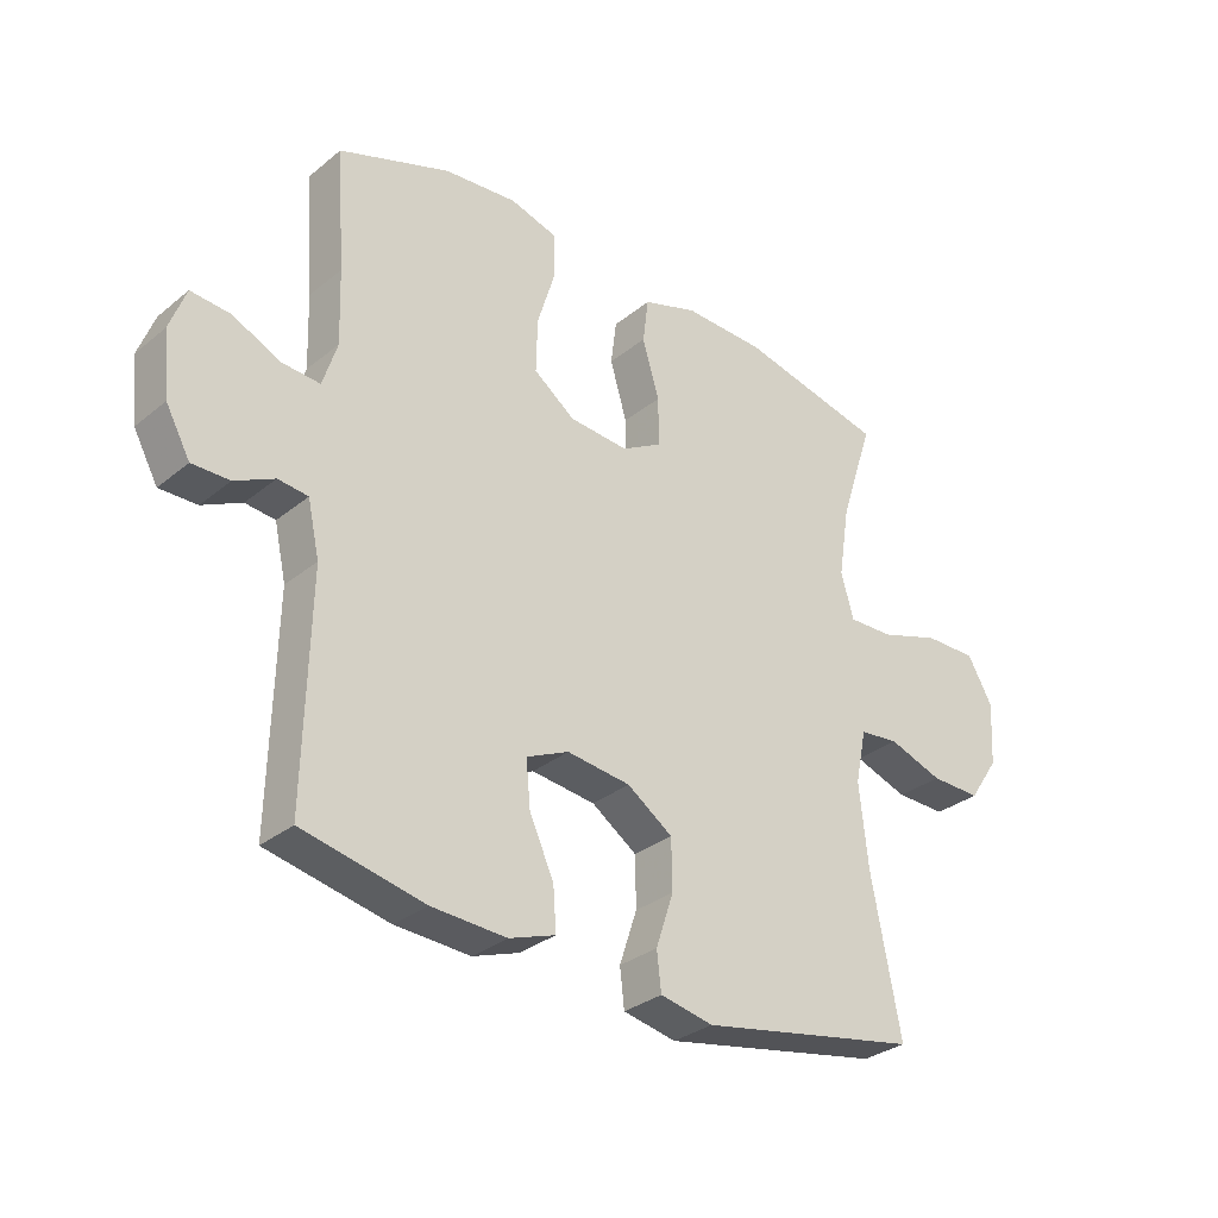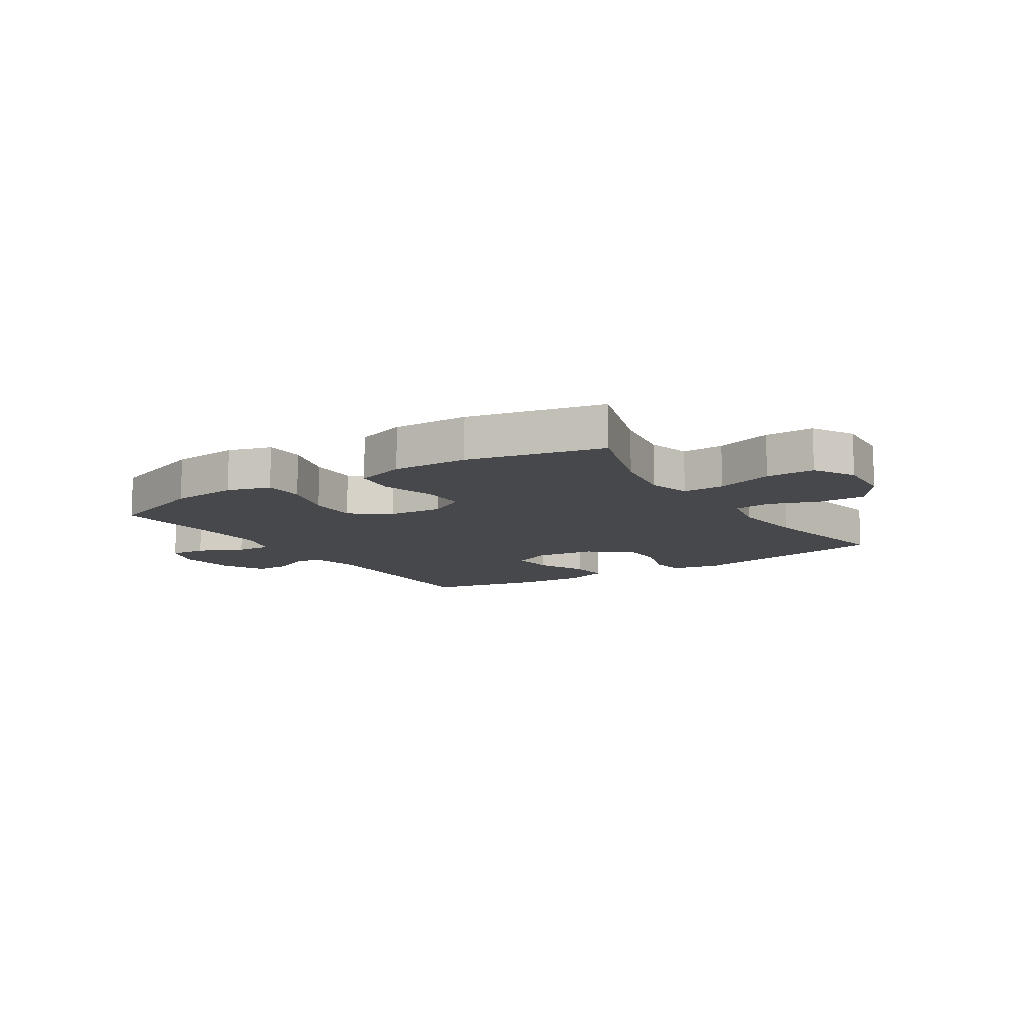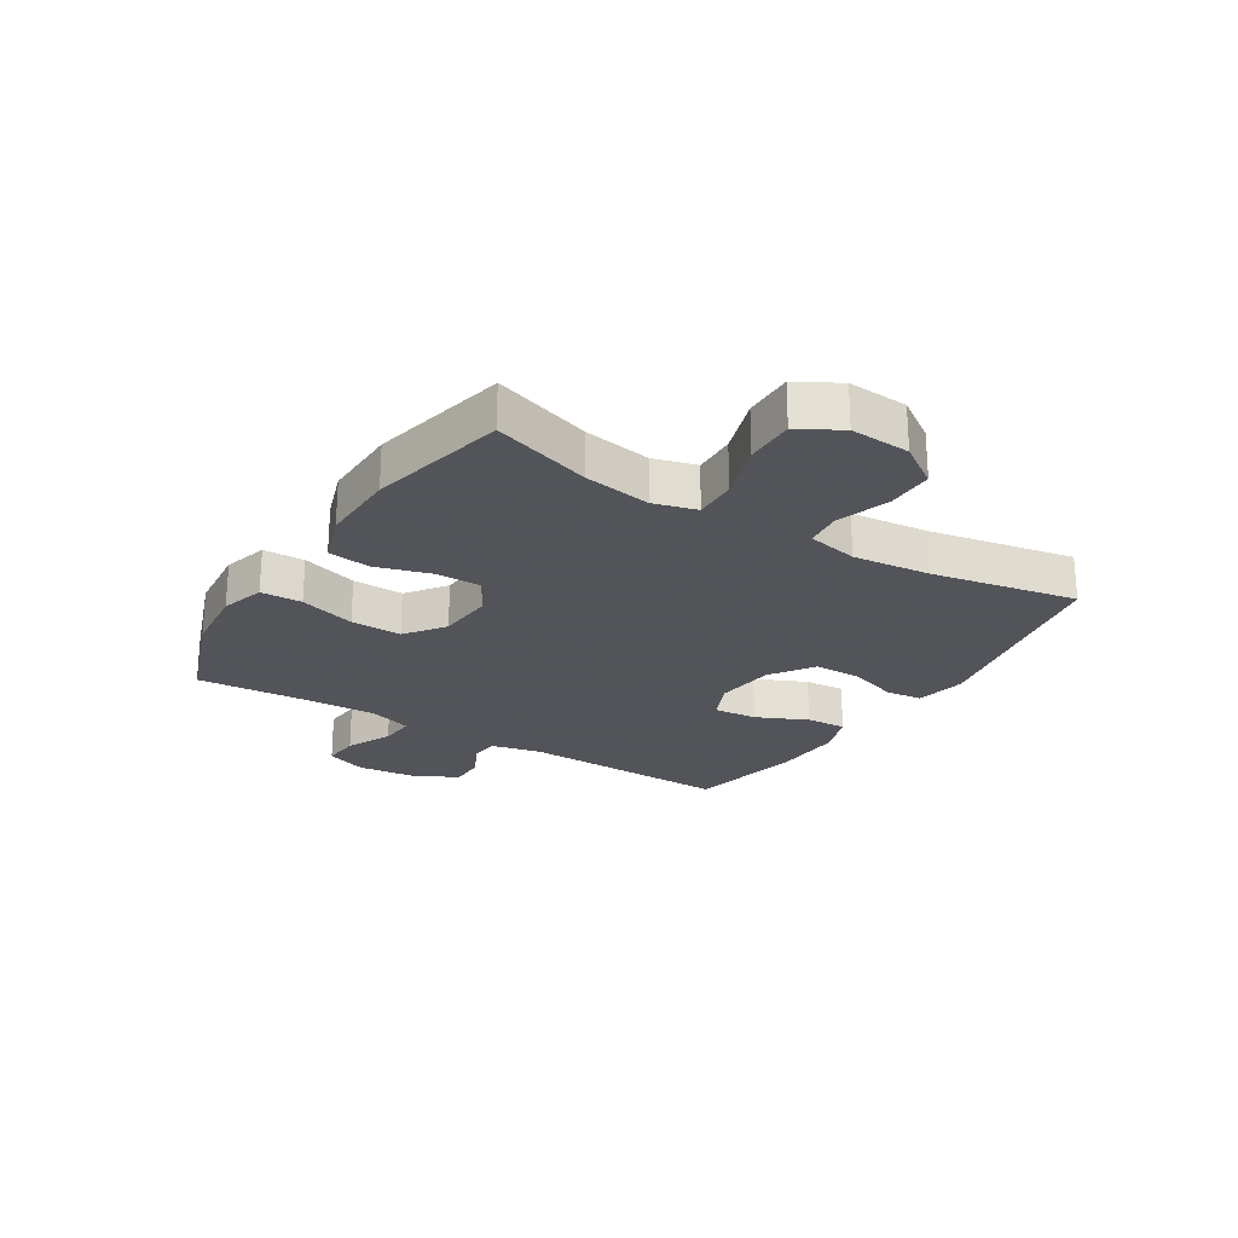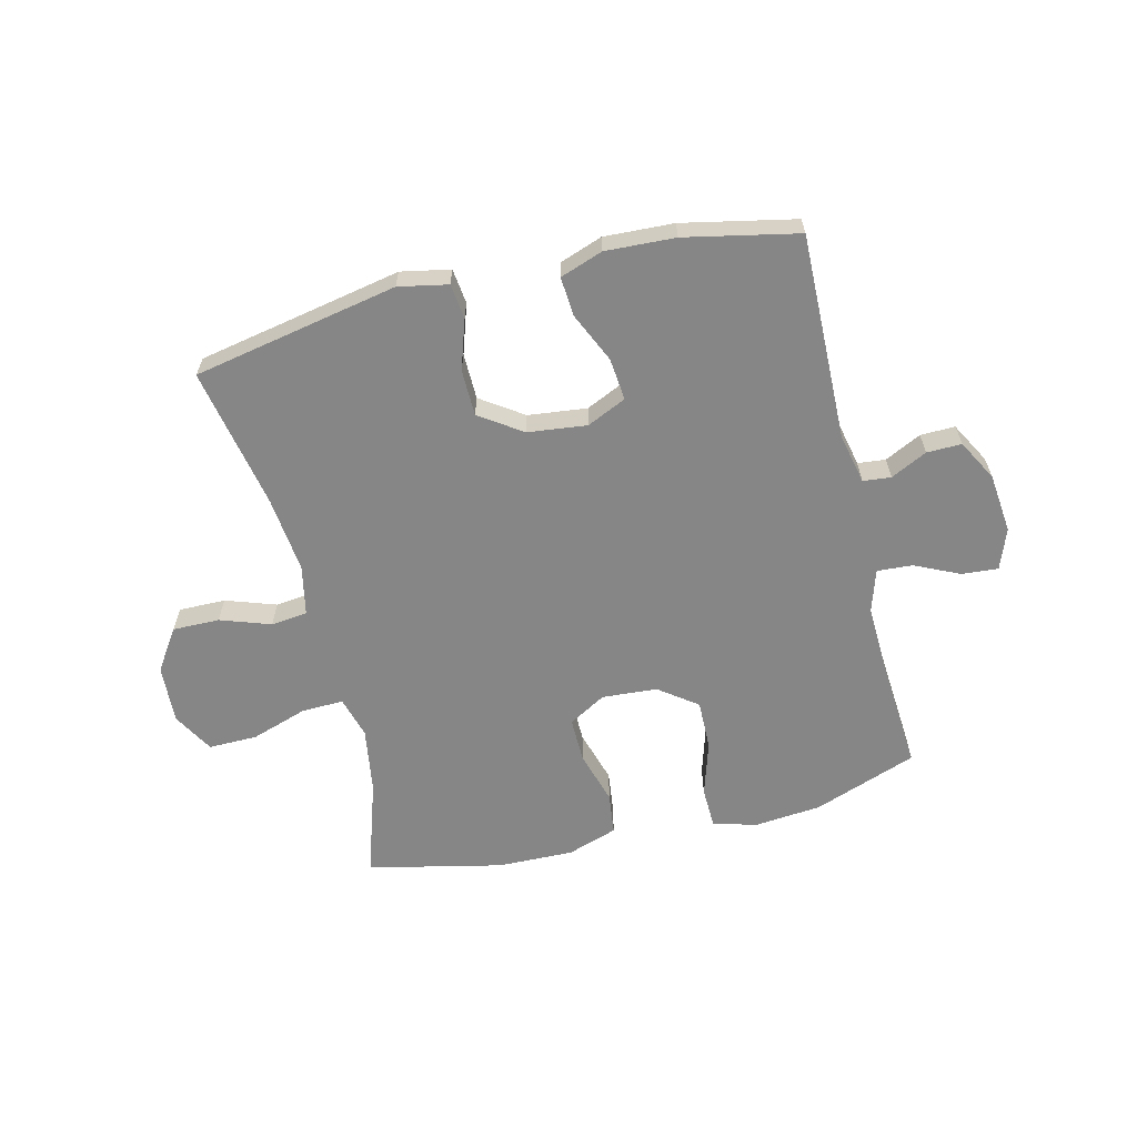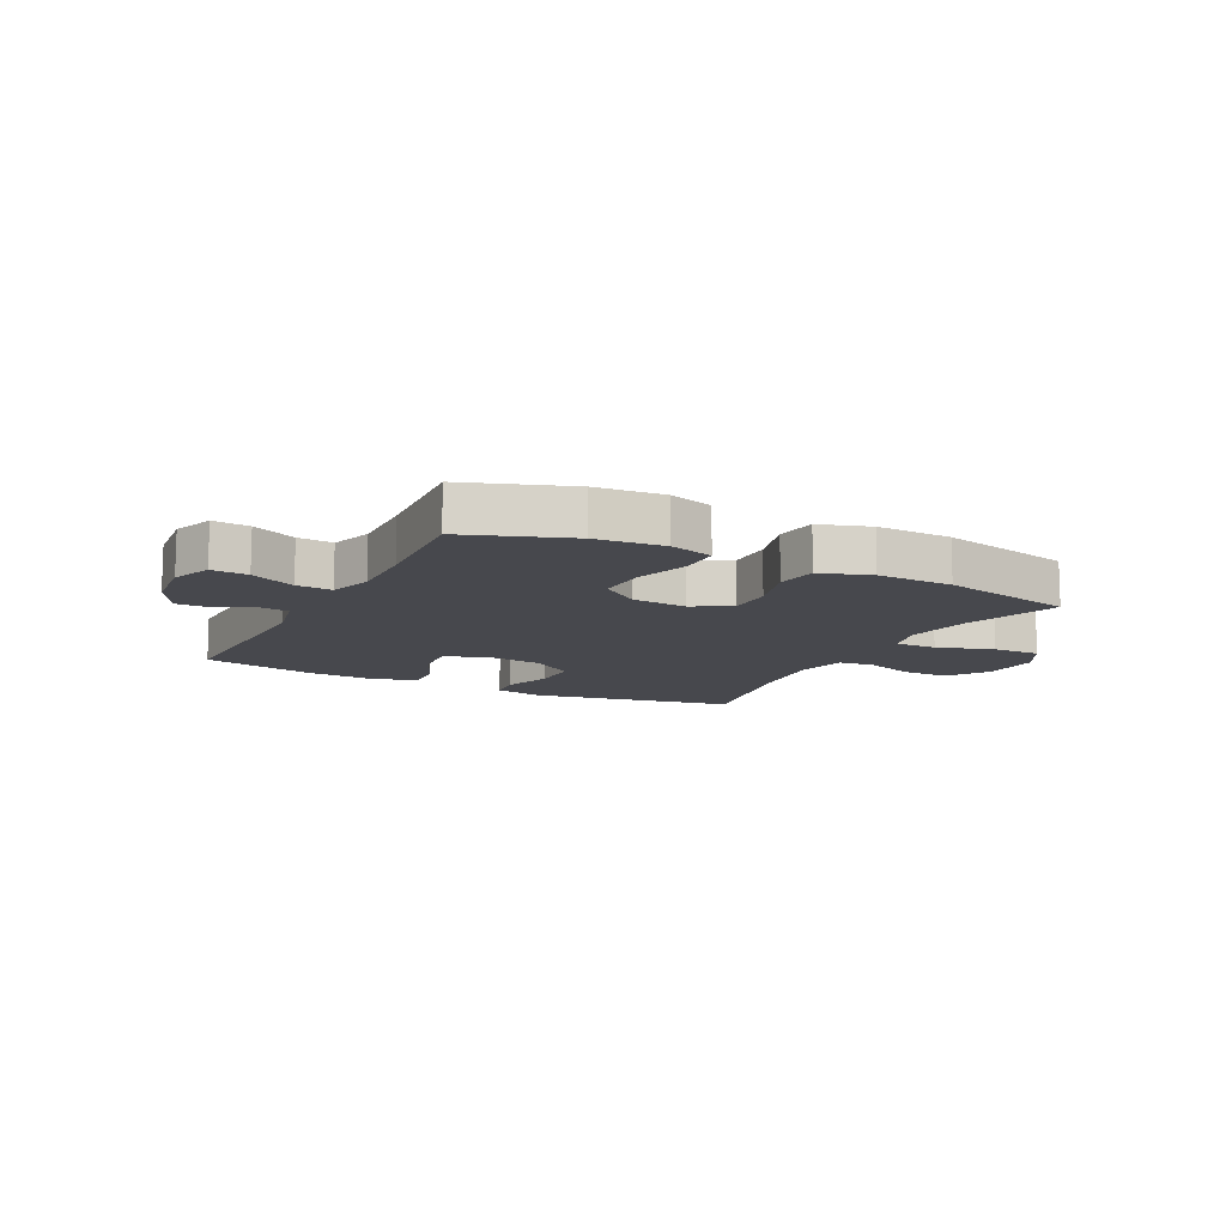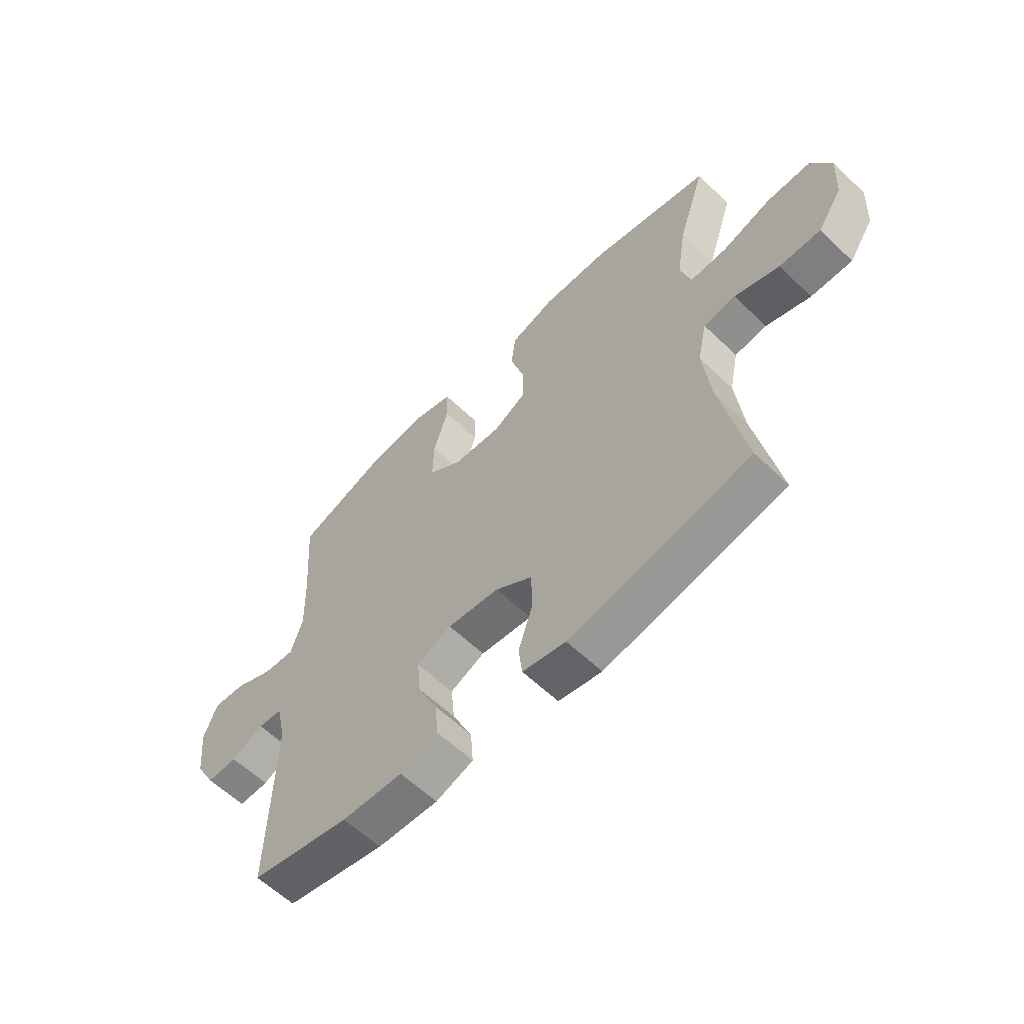
<metadata>
{"format":"obj","ext":"obj","renderer":"f3d","projection":"perspective","resolution":1024,"background":"white","views":[{"elev":-31.2,"azim":-41.1,"up":"+Z"},{"elev":-11.2,"azim":32.7,"up":"+Y"},{"elev":-23.9,"azim":58.0,"up":"+Y"},{"elev":-62.2,"azim":-166.2,"up":"+Y"},{"elev":-11.7,"azim":-27.3,"up":"+Y"},{"elev":-60.2,"azim":45.7,"up":"+Z"}]}
</metadata>
<code>
v -0.5 0.07 0.5
v -0.321 0.07 0.565
v -0.204 0.07 0.576
v -0.129 0.07 0.554
v -0.127 0.07 0.484
v -0.156 0.07 0.389
v -0.158 0.07 0.303
v -0.092 0.07 0.254
v 0.003 0.07 0.247
v 0.068 0.07 0.284
v 0.067 0.07 0.362
v 0.04 0.07 0.454
v 0.049 0.07 0.526
v 0.136 0.07 0.555
v 0.267 0.07 0.552
v 0.5 0.07 0.5
v 0.446 0.07 0.333
v 0.428 0.07 0.219
v 0.448 0.07 0.147
v 0.52 0.07 0.149
v 0.618 0.07 0.181
v 0.702 0.07 0.182
v 0.742 0.07 0.111
v 0.736 0.07 0.01
v 0.688 0.07 -0.061
v 0.607 0.07 -0.06
v 0.52 0.07 -0.03
v 0.457 0.07 -0.037
v 0.439 0.07 -0.123
v 0.453 0.07 -0.255
v 0.5 0.07 -0.5
v 0.146 0.07 -0.568
v 0.061 0.07 -0.551
v 0.054 0.07 -0.49
v 0.082 0.07 -0.405
v 0.081 0.07 -0.325
v 0.008 0.07 -0.275
v -0.094 0.07 -0.263
v -0.162 0.07 -0.294
v -0.155 0.07 -0.367
v -0.116 0.07 -0.453
v -0.111 0.07 -0.521
v -0.185 0.07 -0.547
v -0.305 0.07 -0.541
v -0.5 0.07 -0.5
v -0.492 0.07 -0.143
v -0.511 0.07 -0.057
v -0.559 0.07 -0.052
v -0.622 0.07 -0.083
v -0.682 0.07 -0.084
v -0.721 0.07 -0.013
v -0.732 0.07 0.09
v -0.706 0.07 0.16
v -0.643 0.07 0.155
v -0.566 0.07 0.119
v -0.505 0.07 0.115
v -0.482 0.07 0.188
v -0.486 0.07 0.306
v -0.5 0 0.5
v -0.321 0 0.565
v -0.204 0 0.576
v -0.129 0 0.554
v -0.127 0 0.484
v -0.156 0 0.389
v -0.158 0 0.303
v -0.092 0 0.254
v 0.003 0 0.247
v 0.068 0 0.284
v 0.067 0 0.362
v 0.04 0 0.454
v 0.049 0 0.526
v 0.136 0 0.555
v 0.267 0 0.552
v 0.5 0 0.5
v 0.446 0 0.333
v 0.428 0 0.219
v 0.448 0 0.147
v 0.52 0 0.149
v 0.618 0 0.181
v 0.702 0 0.182
v 0.742 0 0.111
v 0.736 0 0.01
v 0.688 0 -0.061
v 0.607 0 -0.06
v 0.52 0 -0.03
v 0.457 0 -0.037
v 0.439 0 -0.123
v 0.453 0 -0.255
v 0.5 0 -0.5
v 0.146 0 -0.568
v 0.061 0 -0.551
v 0.054 0 -0.49
v 0.082 0 -0.405
v 0.081 0 -0.325
v 0.008 0 -0.275
v -0.094 0 -0.263
v -0.162 0 -0.294
v -0.155 0 -0.367
v -0.116 0 -0.453
v -0.111 0 -0.521
v -0.185 0 -0.547
v -0.305 0 -0.541
v -0.5 0 -0.5
v -0.492 0 -0.143
v -0.511 0 -0.057
v -0.559 0 -0.052
v -0.622 0 -0.083
v -0.682 0 -0.084
v -0.721 0 -0.013
v -0.732 0 0.09
v -0.706 0 0.16
v -0.643 0 0.155
v -0.566 0 0.119
v -0.505 0 0.115
v -0.482 0 0.188
v -0.486 0 0.306
f 53 54 55
f 52 53 55
f 51 52 55
f 50 51 55
f 49 50 55
f 48 49 55
f 47 48 55 56
f 46 47 56 57
f 45 46 57
f 44 45 57
f 43 44 57
f 42 43 57
f 41 42 57
f 40 41 57
f 33 34 35
f 32 33 35
f 31 32 35
f 30 31 35
f 29 30 35 36
f 28 29 36 37
f 25 26 27
f 24 25 27
f 23 24 27
f 22 23 27
f 21 22 27
f 20 21 27
f 19 20 27 28
f 28 37 38
f 19 28 38
f 18 19 38
f 15 16 17
f 14 15 17
f 13 14 17
f 12 13 17
f 11 12 17
f 10 11 17 18
f 4 5 6
f 3 4 6
f 2 3 6
f 1 2 6
f 58 1 6
f 58 6 7
f 39 40 57 58
f 39 58 7 8
f 18 38 39
f 10 18 39
f 9 10 39
f 8 9 39
f 113 112 111
f 113 111 110
f 113 110 109
f 113 109 108
f 113 108 107
f 113 107 106
f 114 113 106 105
f 115 114 105 104
f 115 104 103
f 115 103 102
f 115 102 101
f 115 101 100
f 115 100 99
f 115 99 98
f 93 92 91
f 93 91 90
f 93 90 89
f 93 89 88
f 94 93 88 87
f 95 94 87 86
f 85 84 83
f 85 83 82
f 85 82 81
f 85 81 80
f 85 80 79
f 85 79 78
f 86 85 78 77
f 96 95 86
f 96 86 77
f 96 77 76
f 75 74 73
f 75 73 72
f 75 72 71
f 75 71 70
f 75 70 69
f 76 75 69 68
f 64 63 62
f 64 62 61
f 64 61 60
f 64 60 59
f 64 59 116
f 65 64 116
f 116 115 98 97
f 66 65 116 97
f 97 96 76
f 97 76 68
f 97 68 67
f 97 67 66
f 1 59 60 2
f 2 60 61 3
f 3 61 62 4
f 4 62 63 5
f 5 63 64 6
f 6 64 65 7
f 7 65 66 8
f 8 66 67 9
f 9 67 68 10
f 10 68 69 11
f 11 69 70 12
f 12 70 71 13
f 13 71 72 14
f 14 72 73 15
f 15 73 74 16
f 16 74 75 17
f 17 75 76 18
f 18 76 77 19
f 19 77 78 20
f 20 78 79 21
f 21 79 80 22
f 22 80 81 23
f 23 81 82 24
f 24 82 83 25
f 25 83 84 26
f 26 84 85 27
f 27 85 86 28
f 28 86 87 29
f 29 87 88 30
f 30 88 89 31
f 31 89 90 32
f 32 90 91 33
f 33 91 92 34
f 34 92 93 35
f 35 93 94 36
f 36 94 95 37
f 37 95 96 38
f 38 96 97 39
f 39 97 98 40
f 40 98 99 41
f 41 99 100 42
f 42 100 101 43
f 43 101 102 44
f 44 102 103 45
f 45 103 104 46
f 46 104 105 47
f 47 105 106 48
f 48 106 107 49
f 49 107 108 50
f 50 108 109 51
f 51 109 110 52
f 52 110 111 53
f 53 111 112 54
f 54 112 113 55
f 55 113 114 56
f 56 114 115 57
f 57 115 116 58
f 58 116 59 1

</code>
